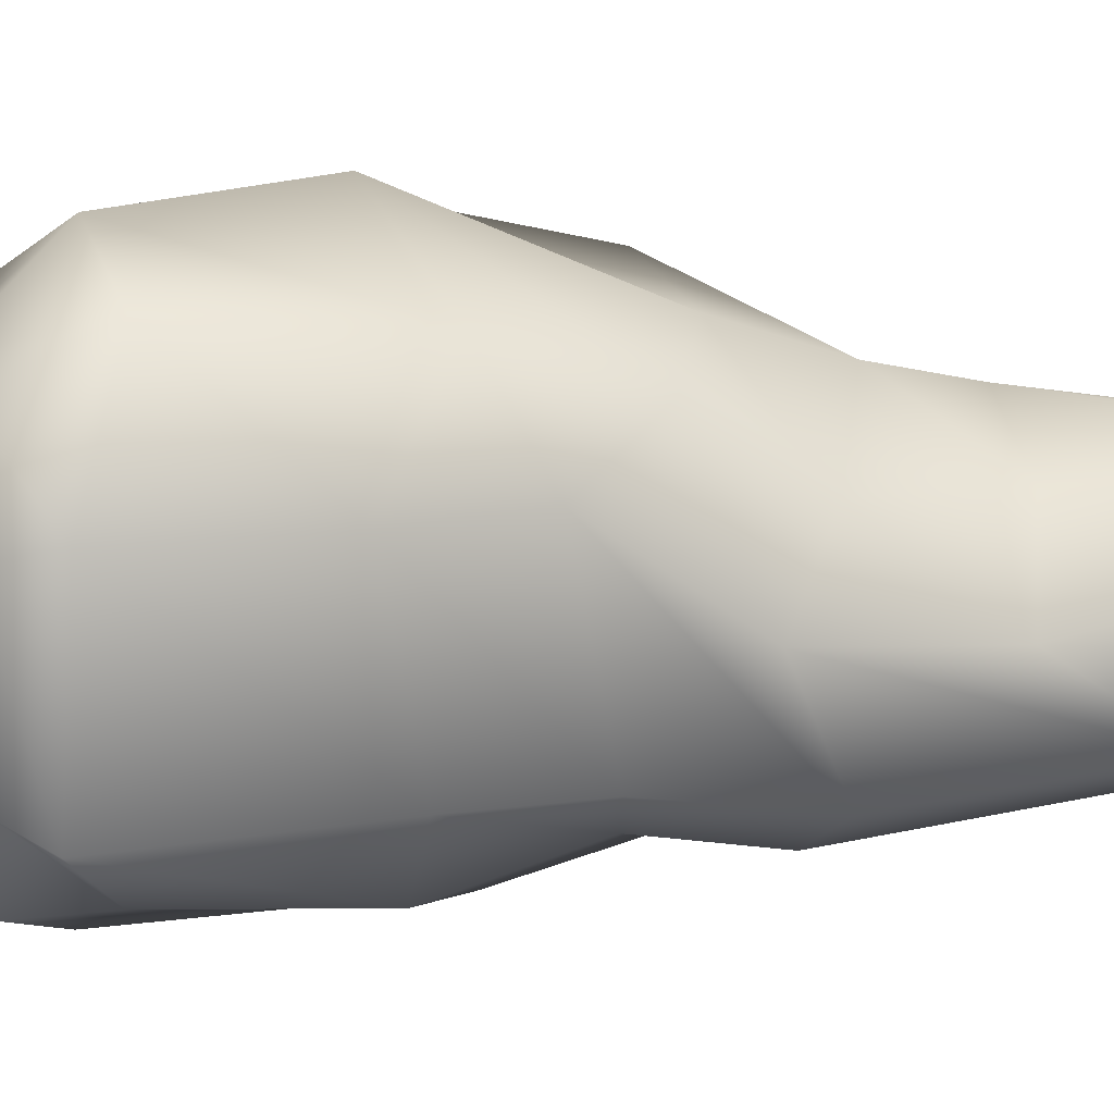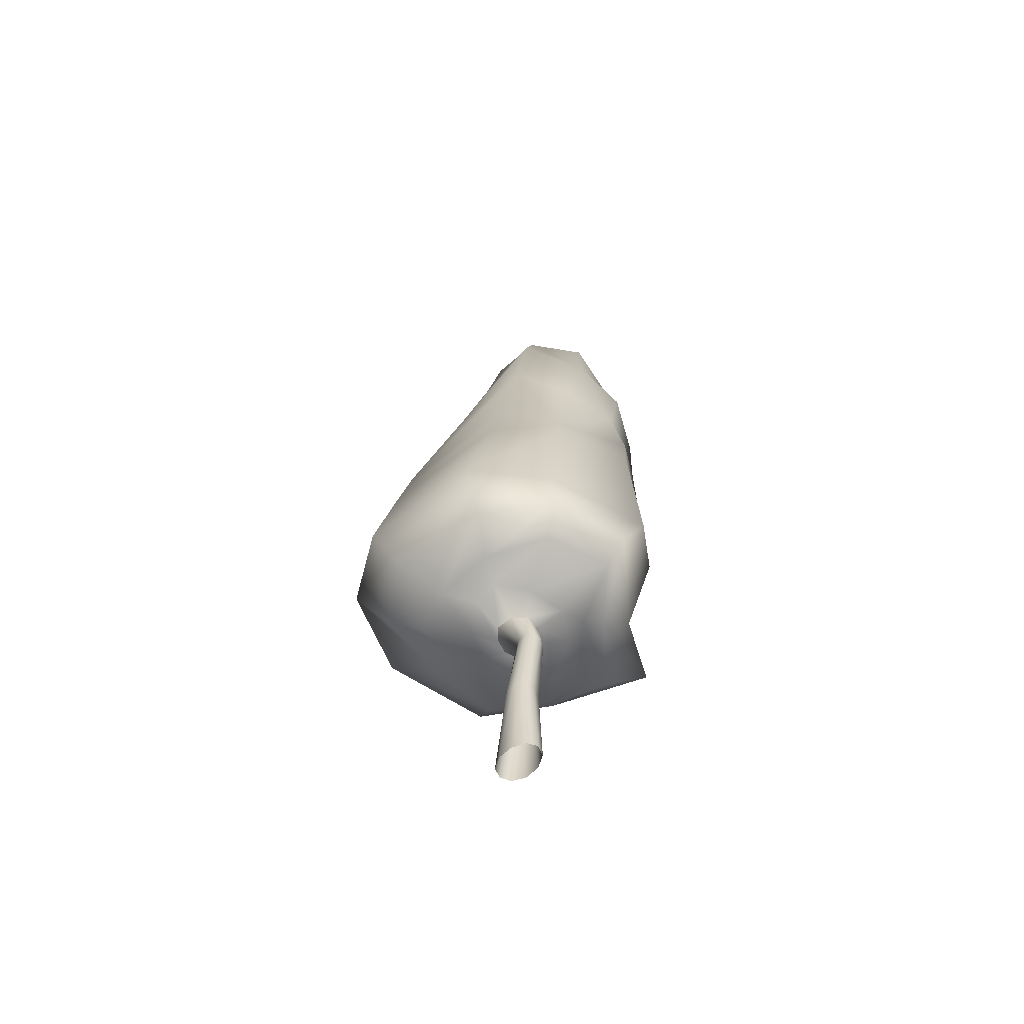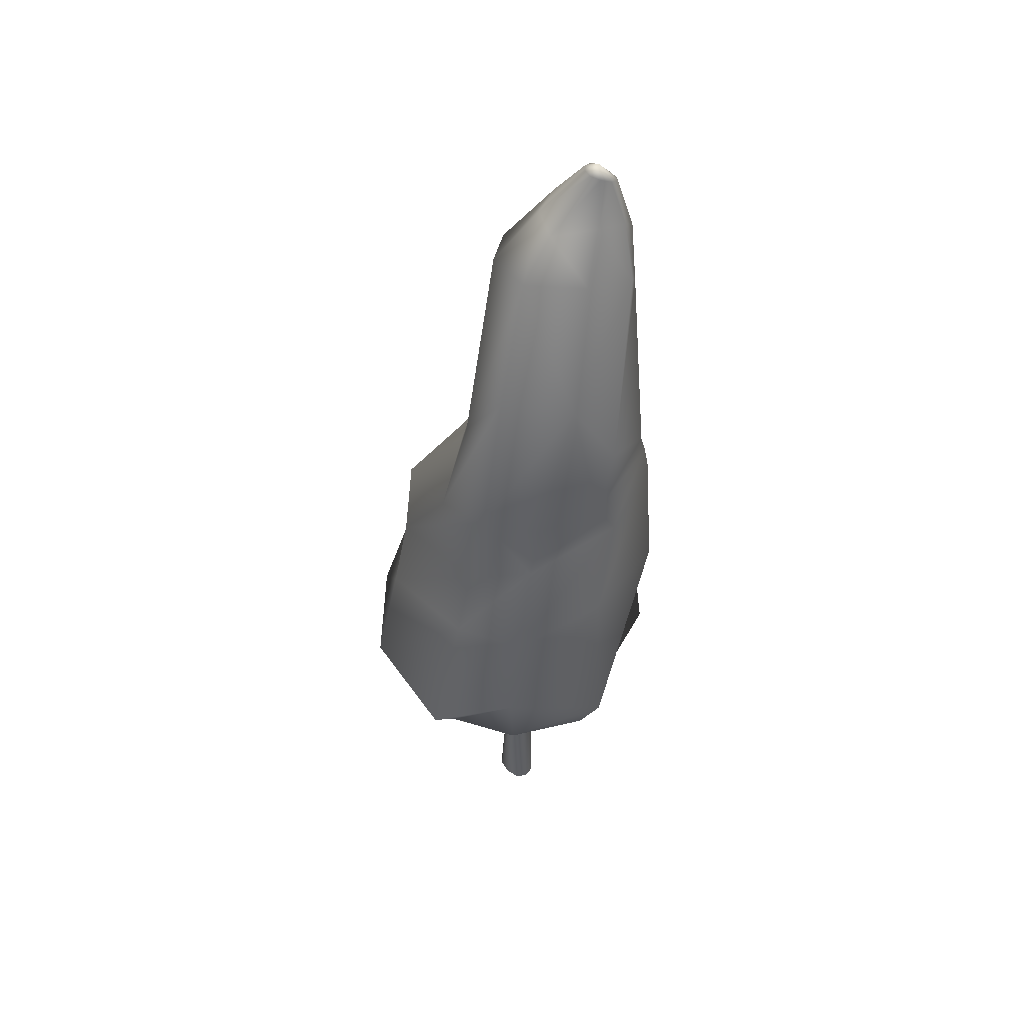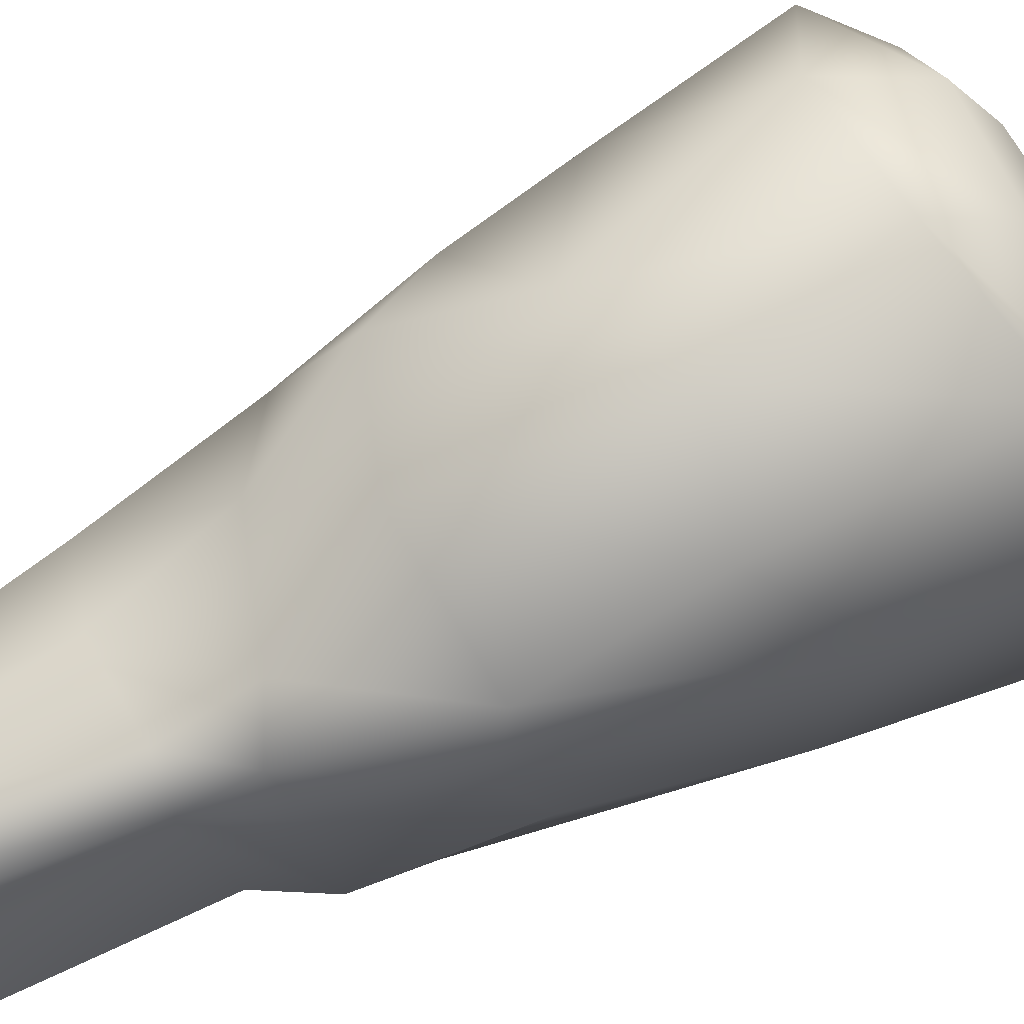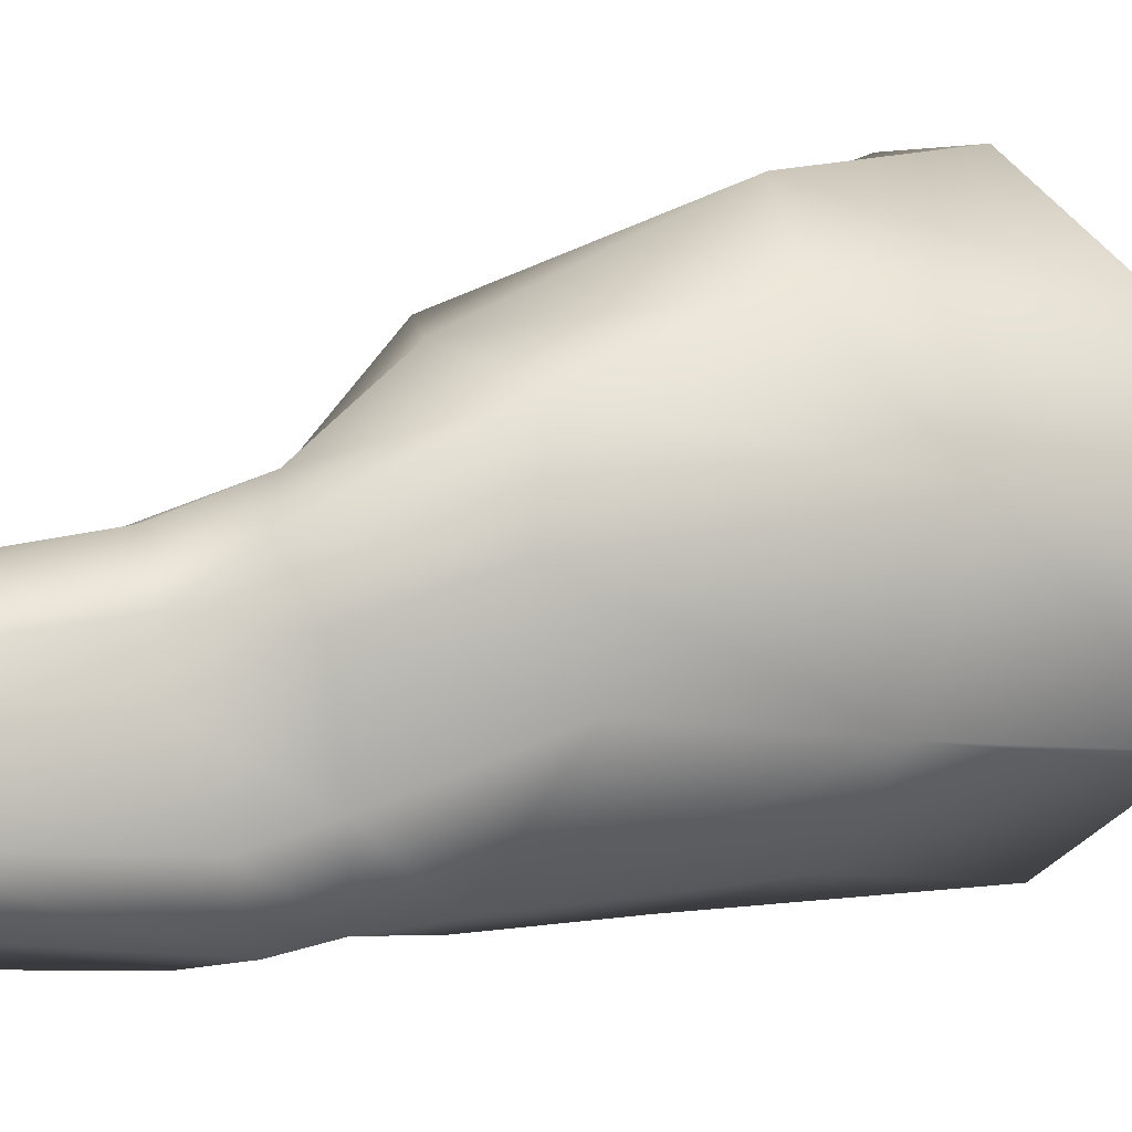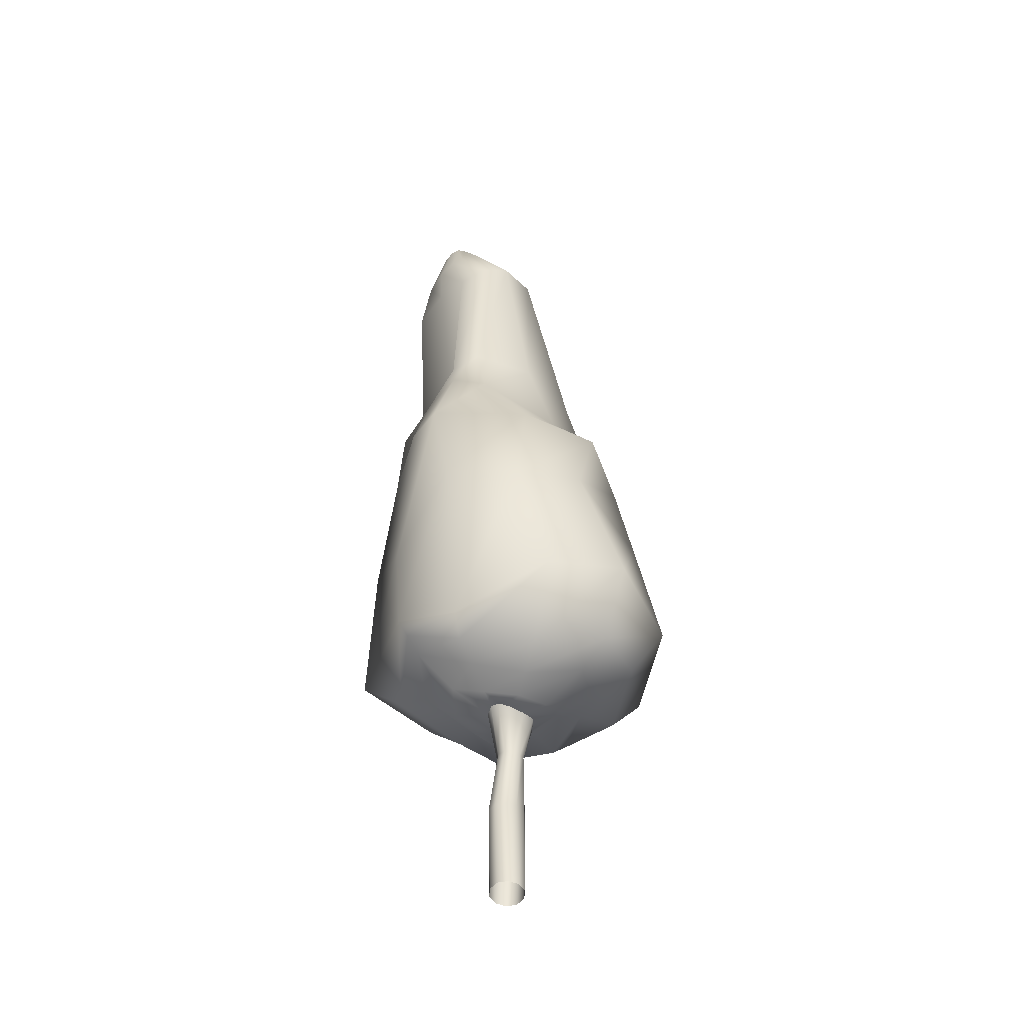
<metadata>
{"format":"obj","ext":"obj","renderer":"f3d","projection":"perspective","resolution":1024,"background":"white","views":[{"elev":16.1,"azim":82.9,"up":"+Z"},{"elev":-62.0,"azim":131.1,"up":"+Y"},{"elev":46.5,"azim":148.0,"up":"+Y"},{"elev":77.2,"azim":-112.8,"up":"+Z"},{"elev":19.6,"azim":-110.3,"up":"+Z"},{"elev":-40.3,"azim":-6.9,"up":"+Y"}]}
</metadata>
<code>
g default
v 0.07025 -0.1153 0.09226
v 0.03712 -0.1124 0.01014
v -0.02306 -0.1088 -0.02415
v -0.08854 -0.1056 -0.000253
v -0.1347 -0.1035 0.07238
v -0.1422 -0.1028 0.1678
v -0.1069 -0.1025 0.2452
v -0.04429 -0.1044 0.2759
v 0.02122 -0.1093 0.2539
v 0.06477 -0.1143 0.1859
v 0.1346 1.11 0.04337
v 0.08086 1.09 -0.04817
v -0.02507 1.1 -0.03937
v -0.1191 1.119 0.02995
v -0.1585 1.151 0.1188
v -0.1467 1.167 0.1926
v -0.1029 1.168 0.2311
v -0.03517 1.144 0.2408
v 0.06001 1.123 0.2075
v 0.1275 1.123 0.148
v 0.8993 1.556 -0.2659
v 0.4511 1.714 -0.5628
v -0.1288 1.604 -0.8228
v -0.477 1.327 -0.3993
v -0.9411 1.48 -0.1766
v -0.7684 1.581 0.459
v -0.4436 1.429 0.8038
v 0.1053 1.656 1.09
v 0.6009 1.751 0.9515
v 0.9228 1.599 0.4902
v 0.7266 1.369 0.3992
v 0.5054 1.36 0.7392
v 0.06217 1.309 0.7268
v -0.3979 1.327 0.6759
v -0.7089 1.49 0.4408
v -0.7061 1.286 -0.02425
v -0.2962 1.22 -0.3428
v -0.03713 1.411 -0.7313
v 0.4422 1.402 -0.5811
v 0.7035 1.35 -0.1974
v 0.4961 1.211 0.2807
v 0.3793 1.237 0.5554
v 0.02481 1.211 0.5258
v -0.3048 1.26 0.512
v -0.6298 1.395 0.3746
v -0.5514 1.264 0.07849
v -0.2574 1.28 -0.2165
v -0.0304 1.252 -0.5905
v 0.3394 1.262 -0.4389
v 0.4696 1.311 -0.05795
v 0.3328 1.161 0.1487
v 0.1908 1.136 0.2963
v 0.008415 1.139 0.3768
v -0.2089 1.143 0.3845
v -0.4032 1.194 0.3168
v -0.3676 1.134 0.1097
v -0.2366 1.159 -0.1041
v -0.03802 1.12 -0.2297
v 0.1655 1.21 -0.1326
v 0.3152 1.266 0.02548
v 0.07827 0.9188 -0.03344
v 0.0806 0.9097 0.01793
v 0.05188 0.9049 0.06741
v 0.001852 0.9036 0.09715
v -0.0505 0.9026 0.09496
v -0.08485 0.8987 0.05993
v -0.08717 0.8959 0.003876
v -0.05706 0.8995 -0.04945
v -0.006757 0.9093 -0.07703
v 0.0448 0.9185 -0.07
v 0.08375 0.4589 0.0613
v 0.06672 0.456 0.1315
v 0.01455 0.4545 0.1886
v -0.05407 0.4537 0.2125
v -0.1172 0.4508 0.1929
v -0.1498 0.4469 0.1367
v -0.1351 0.4452 0.0669
v -0.07748 0.4489 0.009887
v -0.003629 0.4562 -0.0147
v 0.05697 0.4601 0.004187
v 0.689 2.436 -0.2698
v 0.4111 2.408 -0.6045
v -0.1202 2.639 -0.7587
v -0.8004 2.462 -0.4004
v -0.9019 2.286 -0.04971
v -0.8023 2.068 0.5152
v -0.5308 2.431 0.9728
v -0.0913 2.335 1.133
v 0.3571 2.561 0.8404
v 0.7707 2.297 0.4633
v 0.588 2.911 -0.2772
v 0.2501 2.95 -0.4902
v -0.2989 3.237 -0.6497
v -0.73 3.349 -0.4135
v -0.8083 3.029 0.07714
v -0.7314 3.169 0.4594
v -0.6135 3.087 0.8089
v 0.00472 3.18 0.7745
v 0.4807 3.054 0.6845
v 0.6566 2.759 0.4752
v 0.5319 3.491 -0.3668
v 0.2297 3.404 -0.5628
v -0.1674 3.459 -0.6421
v -0.6591 3.605 -0.4492
v -0.7629 3.636 -0.1027
v -0.6139 3.637 0.2966
v -0.4676 3.72 0.4956
v -0.2547 3.628 0.5781
v 0.2639 3.495 0.3552
v 0.5784 3.301 0.07933
v -0.09868 5.362 -0.124
v -0.3307 5.424 -0.2793
v -0.5236 5.384 -0.2803
v -0.6117 5.315 -0.2297
v -0.6195 5.311 -0.1385
v -0.5487 5.372 -0.009323
v -0.4674 5.423 0.0658
v -0.3983 5.481 0.07492
v -0.2905 5.462 0.1371
v -0.1455 5.397 0.07194
v -0.3348 5.73 -0.1712
v -0.3759 5.715 -0.2176
v -0.4381 5.692 -0.239
v -0.4898 5.671 -0.2248
v -0.5151 5.66 -0.1803
v -0.5061 5.667 -0.1226
v -0.4696 5.693 -0.07279
v -0.4176 5.72 -0.05215
v -0.3656 5.736 -0.07215
v -0.3329 5.738 -0.1175
v -0.4137 5.765 -0.1386
v 0.1086 5.11 -0.1584
v 0.1111 5.086 0.1724
v -0.07569 5.066 0.3612
v -0.2511 5.067 0.3429
v -0.4076 4.965 0.2934
v -0.5566 4.899 0.1825
v -0.6858 4.84 -0.03492
v -0.6467 4.897 -0.2433
v -0.5352 5.015 -0.3656
v -0.1917 5.12 -0.3971
v -0.2659 3.922 -0.6519
v -0.02992 4.299 -0.5302
v 0.3533 4.39 -0.3044
v 0.4195 3.957 0.01387
v 0.09453 4.019 0.3285
v -0.2954 3.974 0.4977
v -0.4582 3.975 0.3401
v -0.4537 3.99 0.1041
v -0.627 3.882 -0.2213
v -0.5757 3.795 -0.5136
g Tree_Mid
f 80 71 1 2
f 79 80 2 3
f 78 79 3 4
f 77 78 4 5
f 76 77 5 6
f 75 76 6 7
f 74 75 7 8
f 73 74 8 9
f 72 73 9 10
f 71 72 10 1
f 11 12 59 60
f 12 13 58 59
f 13 14 57 58
f 14 15 56 57
f 15 16 55 56
f 16 17 54 55
f 17 18 53 54
f 18 19 52 53
f 19 20 51 52
f 20 11 60 51
f 22 21 40 39
f 23 22 39 38
f 24 23 38 37
f 25 24 37 36
f 26 25 36 35
f 27 26 35 34
f 28 27 34 33
f 29 28 33 32
f 30 29 32 31
f 21 30 31 40
f 42 41 31 32
f 43 42 32 33
f 44 43 33 34
f 45 44 34 35
f 46 45 35 36
f 47 46 36 37
f 48 47 37 38
f 49 48 38 39
f 50 49 39 40
f 41 50 40 31
f 52 51 41 42
f 53 52 42 43
f 54 53 43 44
f 55 54 44 45
f 56 55 45 46
f 57 56 46 47
f 58 57 47 48
f 59 58 48 49
f 60 59 49 50
f 51 60 50 41
f 11 20 62 61
f 20 19 63 62
f 19 18 64 63
f 18 17 65 64
f 17 16 66 65
f 16 15 67 66
f 15 14 68 67
f 14 13 69 68
f 13 12 70 69
f 12 11 61 70
f 61 62 72 71
f 62 63 73 72
f 63 64 74 73
f 64 65 75 74
f 65 66 76 75
f 66 67 77 76
f 67 68 78 77
f 68 69 79 78
f 69 70 80 79
f 70 61 71 80
f 82 81 21 22
f 83 82 22 23
f 84 83 23 24
f 85 84 24 25
f 86 85 25 26
f 87 86 26 27
f 88 87 27 28
f 89 88 28 29
f 90 89 29 30
f 81 90 30 21
f 81 82 92 91
f 82 83 93 92
f 83 84 94 93
f 94 84 85 95
f 85 86 96 95
f 86 87 97 96
f 87 88 98 97
f 88 89 99 98
f 89 90 100 99
f 90 81 91 100
f 101 91 92 102
f 92 93 103 102
f 93 94 104 103
f 94 95 105 104
f 95 96 106 105
f 96 97 107 106
f 97 98 108 107
f 98 99 109 108
f 99 100 110 109
f 100 91 101 110
f 101 102 143 144
f 143 102 103 142
f 103 104 151 142
f 104 105 150 151
f 105 106 149 150
f 106 107 148 149
f 107 108 147 148
f 108 109 146 147
f 109 110 145 146
f 110 101 144 145
f 111 112 122 121
f 112 113 123 122
f 113 114 124 123
f 114 115 125 124
f 115 116 126 125
f 116 117 127 126
f 117 118 128 127
f 118 119 129 128
f 119 120 130 129
f 120 111 121 130
f 121 122 131
f 122 123 131
f 123 124 131
f 124 125 131
f 125 126 131
f 126 127 131
f 127 128 131
f 128 129 131
f 129 130 131
f 130 121 131
f 120 133 132 111
f 119 134 133 120
f 118 135 134 119
f 117 136 135 118
f 116 137 136 117
f 115 138 137 116
f 114 139 138 115
f 113 140 139 114
f 112 141 140 113
f 111 132 141 112
f 132 133 145 144
f 133 134 146 145
f 134 135 147 146
f 135 136 148 147
f 136 137 149 148
f 137 138 150 149
f 138 139 151 150
f 139 140 142 151
f 140 141 143 142
f 143 141 132 144

</code>
